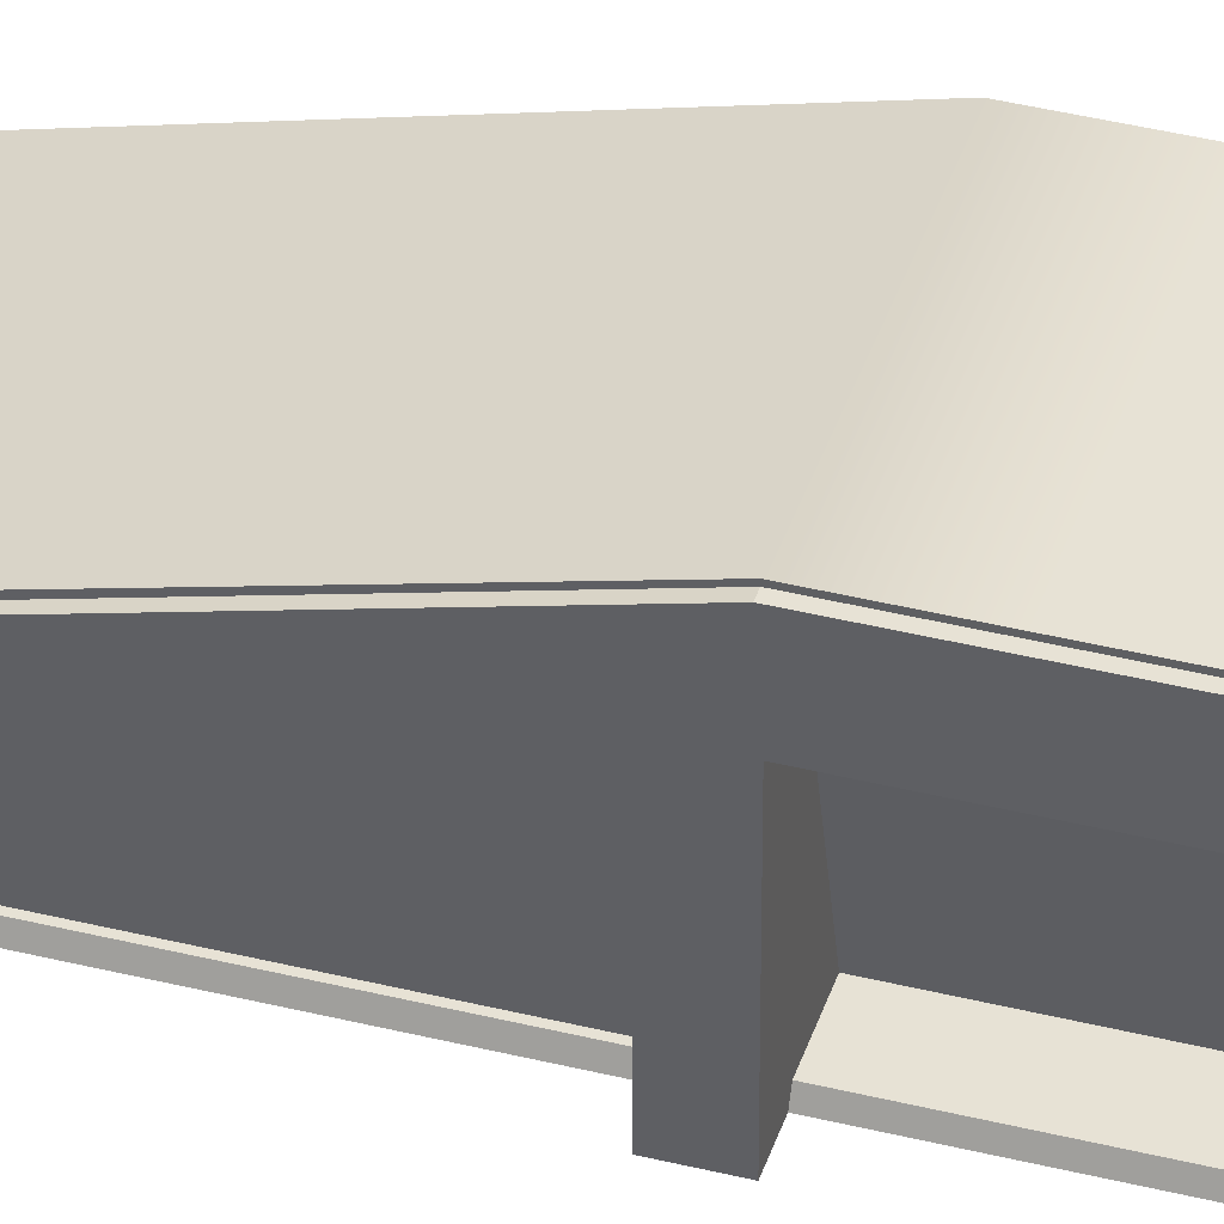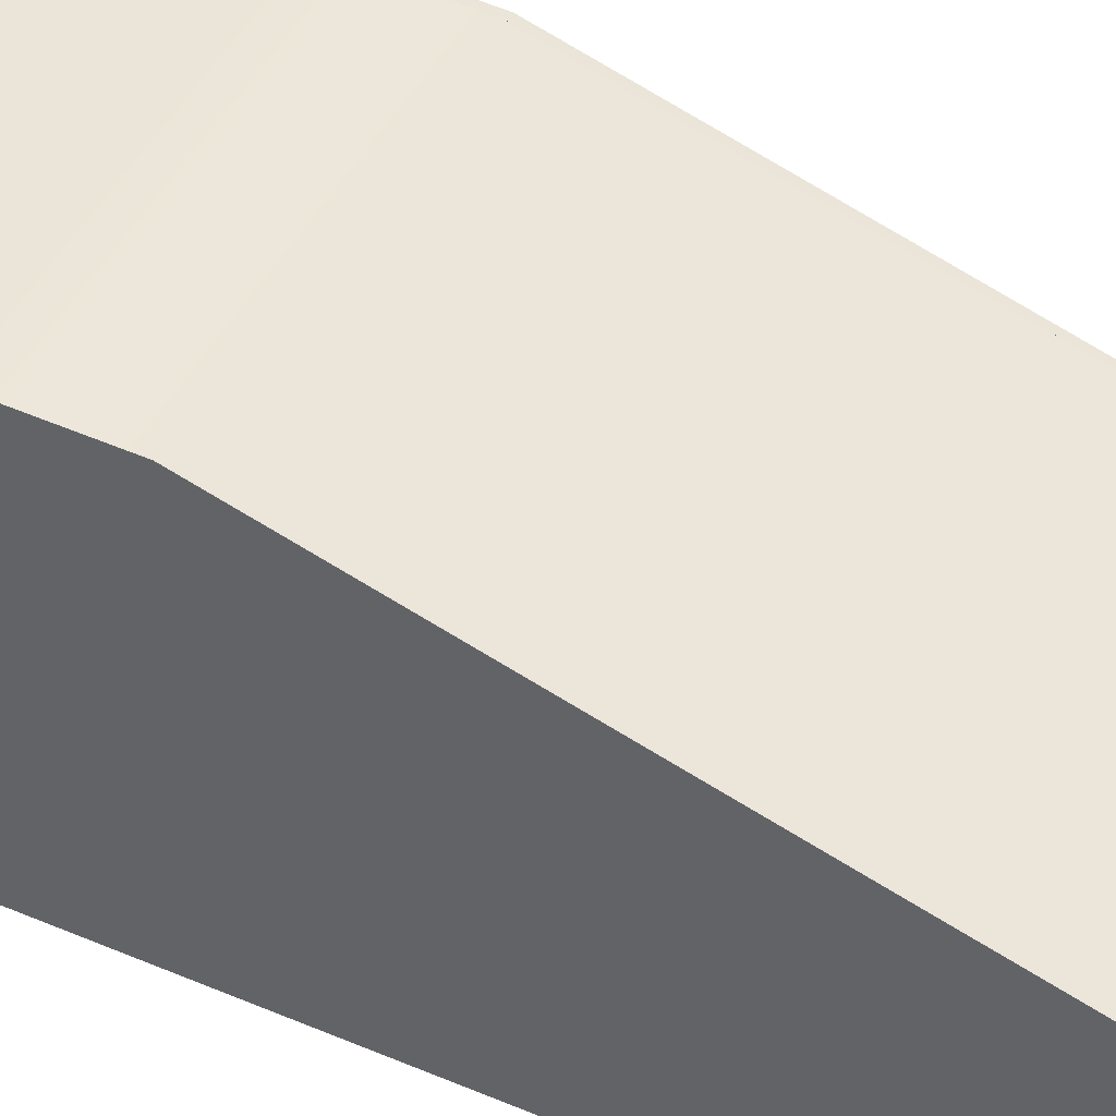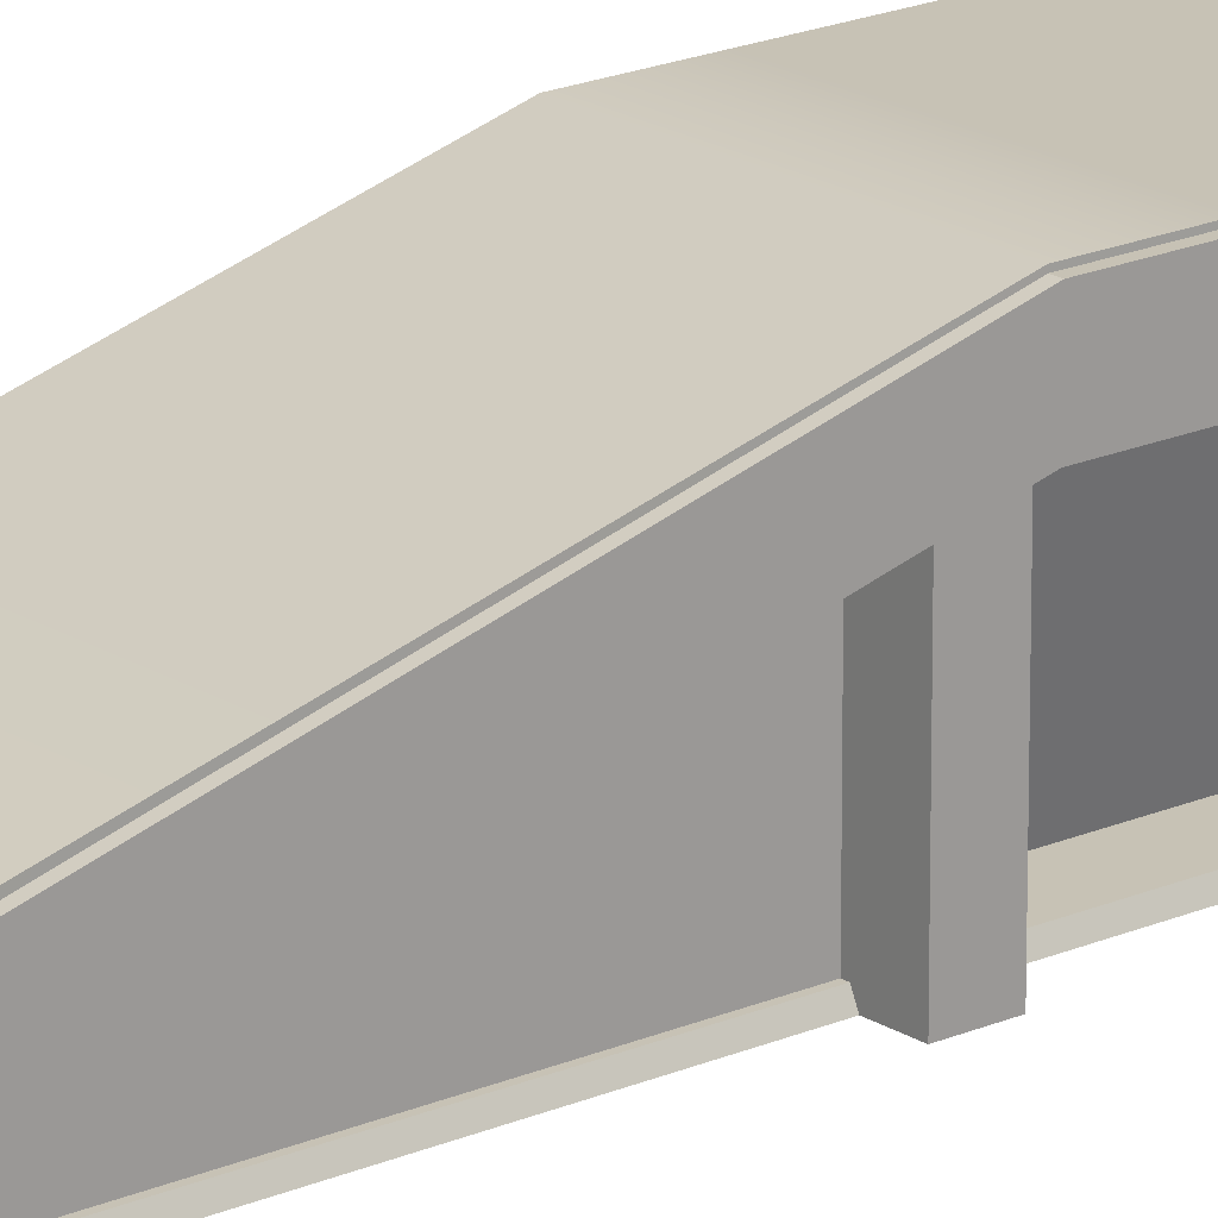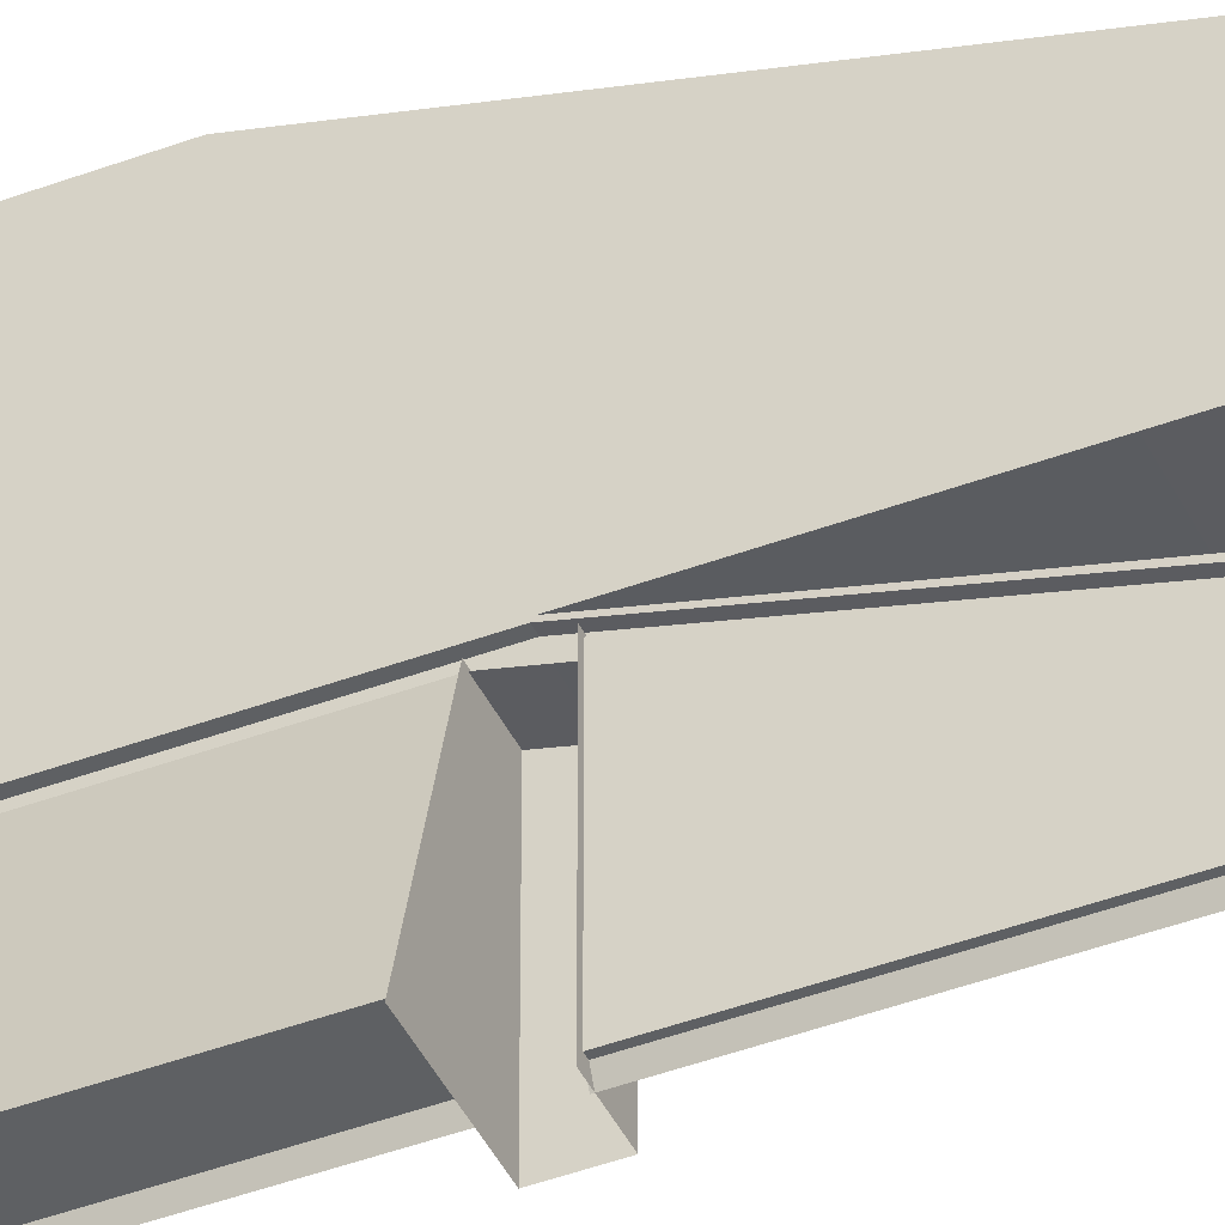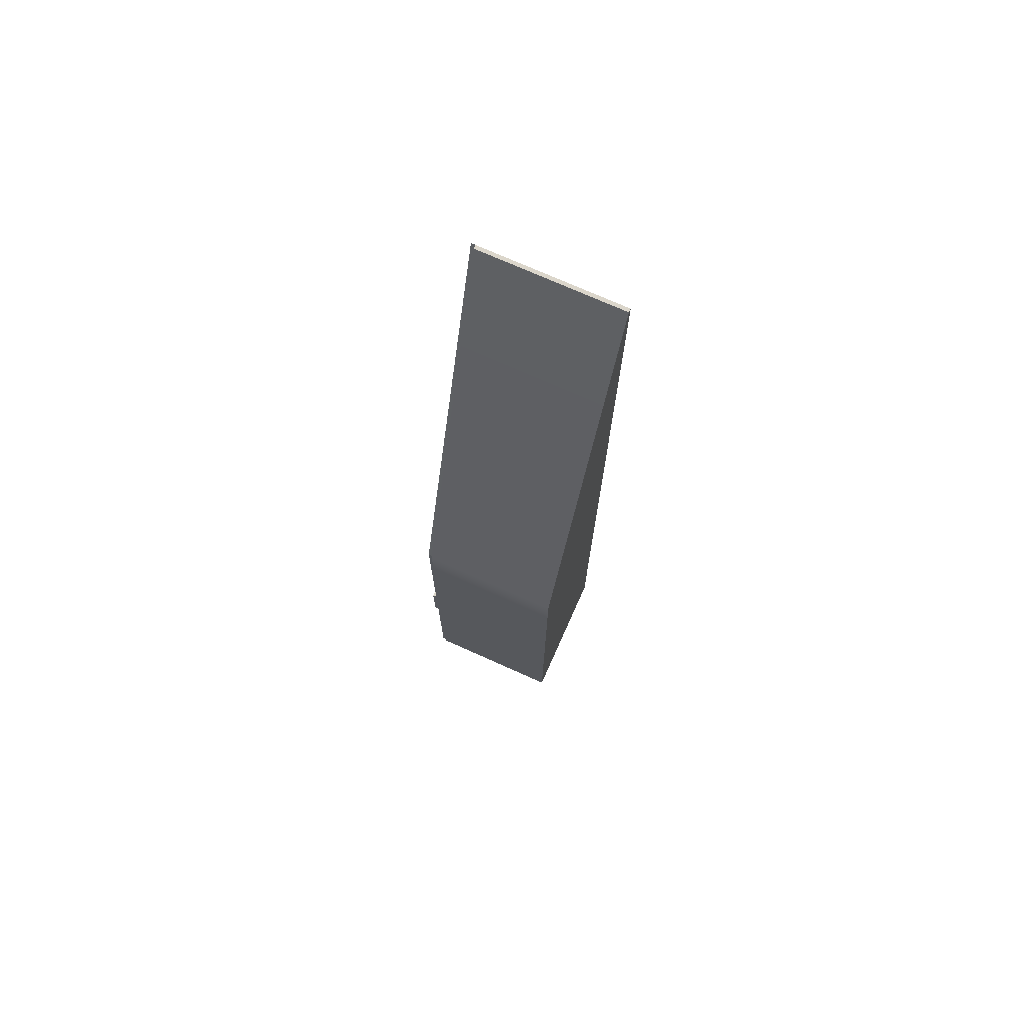
<metadata>
{"format":"obj","ext":"obj","renderer":"f3d","projection":"perspective","resolution":1024,"background":"white","views":[{"elev":40.1,"azim":107.1,"up":"+Y"},{"elev":45.0,"azim":-62.4,"up":"+Y"},{"elev":19.0,"azim":50.1,"up":"+Y"},{"elev":-42.6,"azim":-65.8,"up":"+Y"},{"elev":73.6,"azim":-155.9,"up":"+Z"}]}
</metadata>
<code>
g MetroArea_Ground_PlatformTerminal_02
v 0.4052 1.1 -3.869
v 0.1192 0.05418 -3.869
v 0.4026 0.05418 -3.869
v 0.6753 1.1 -3.869
v 0.4026 0.05418 -3.625
v 0.6753 1.1 -3.625
v 0.6753 1.1 -3.869
v 0.4026 0.05418 -3.869
v 0.1192 0.05418 -3.625
v 0.4052 1.1 -3.625
v 0.6753 1.1 -3.625
v 0.4026 0.05418 -3.625
v 0.7083 1.463 -2.747
v 0.7078 1.482 -2.747
v 0.7083 1.482 -6.747
v 0.7083 1.463 -6.747
v 0.7083 1.463 -6.747
v 0.7528 1.463 -6.747
v 0.7528 1.463 -2.747
v 0.7083 1.463 -2.747
v 0.7528 1.463 -2.747
v 0.7528 1.463 -6.747
v 0.7528 1.1 -6.747
v 0.7528 1.1 -2.747
v 0.7528 1.1 -2.747
v 0.7528 1.1 -6.747
v 0.4259 1.1 -6.747
v 0.4259 1.1 -2.747
v 0.4259 1.1 -2.747
v 0.4259 1.1 -6.747
v 0.1398 0.05825 -6.747
v 0.1398 0.05825 -2.747
v 0.1398 0.05825 -2.747
v 0.1398 0.05825 -6.747
v 0.4529 0.05825 -6.747
v 0.4529 0.05825 -2.747
v 0.4529 0.05825 -2.747
v 0.4529 0.05825 -6.747
v 0.4801 4.097e-05 -6.747
v 0.4801 4.181e-05 -2.747
v 0.7528 1.1 -2.747
v 0.7528 1.1 -2.257
v 0.7528 1.463 -2.257
v 0.7528 1.463 -2.747
v 0.4259 1.1 -2.747
v 0.4259 1.1 -2.257
v 0.7528 1.1 -2.257
v 0.7528 1.1 -2.747
v 0.7083 1.463 -2.747
v 0.7083 1.463 -2.257
v 0.7078 1.482 -2.257
v 0.7078 1.482 -2.747
v 0.7083 1.463 -2.257
v 0.7083 1.463 -2.747
v 0.7528 1.463 -2.747
v 0.7528 1.463 -2.257
v 0.4052 1.1 -5.869
v 0.1192 0.05418 -5.869
v 0.4026 0.05418 -5.869
v 0.6753 1.1 -5.869
v 0.6753 1.1 -5.869
v 0.4026 0.05418 -5.869
v 0.4026 0.05418 -5.625
v 0.6753 1.1 -5.625
v 0.1192 0.05418 -5.625
v 0.4052 1.1 -5.625
v 0.6753 1.1 -5.625
v 0.4026 0.05418 -5.625
v 0.7528 4.379e-05 1.977
v 0.7528 4.433e-05 3.196
v 0.7528 1.463 -2.257
v 0.7528 1.1 -2.257
v 0.7528 1.1 -2.257
v 0.4259 1.1 -2.257
v 0.4259 4.379e-05 1.977
v 0.7528 4.379e-05 1.977
v 0.1398 0.05825 -2.747
v 0.1398 0.05825 -2.257
v 0.4259 1.1 -2.257
v 0.4259 1.1 -2.747
v 0.4529 0.05825 -2.747
v 0.4529 0.05825 -2.257
v 0.1398 0.05825 -2.257
v 0.1398 0.05825 -2.747
v 0.4801 4.181e-05 -2.747
v 0.4801 4.189e-05 -2.257
v 0.4529 0.05825 -2.257
v 0.4529 0.05825 -2.747
v 0.4259 0.05826 1.967
v 0.4259 0.05825 -2.024
v 0.4529 0.05825 -2.024
v 0.4529 0.05826 1.967
v 0.4529 0.05826 1.967
v 0.4529 0.05825 -2.024
v 0.4801 4.166e-05 -2.024
v 0.4801 4.25e-05 1.967
v -0.7528 1.482 -2.257
v -0.7528 1.482 -2.747
v 0.7078 1.482 -2.747
v 0.7078 1.482 -2.257
v 0.7083 1.482 -6.747
v 0.7078 1.482 -2.747
v -0.7528 1.482 -2.747
v -0.7528 1.482 -6.747
v 0.7083 1.463 -2.257
v 0.7528 1.463 -2.257
v 0.7528 4.433e-05 3.196
v 0.7078 4.425e-05 3.196
v 0.4259 0.05826 1.967
v 0.4259 1.1 -2.024
v 0.4259 0.05825 -2.024
v -0.7528 0.0378 3.196
v -0.7528 2.434e-05 3.196
v -0.7528 7.523e-05 -2.257
v -0.7528 1.482 -2.257
v -0.7528 7.5e-05 -2.747
v -0.7528 1.482 -2.747
v -0.7528 7.362e-05 -6.747
v -0.7528 1.482 -6.747
v -0.7528 1.482 -2.257
v 0.7078 1.482 -2.257
v 0.7078 0.0378 3.196
v -0.7528 0.0378 3.196
v 0.7078 1.482 -2.257
v 0.7083 1.463 -2.257
v 0.7078 4.425e-05 3.196
v 0.7078 0.0378 3.196
v 0.6753 4.196e-05 -2.257
v 0.6753 1.111 -2.257
v 0.3981 1.111 -2.257
v 0.08664 4.204e-05 -2.257
v 0.6753 1.111 -2.257
v 0.6753 4.196e-05 -2.257
v 0.6753 4.219e-05 -2.013
v 0.6753 1.111 -2.013
v 0.6753 1.111 -2.013
v 0.6753 4.219e-05 -2.013
v 0.3981 4.227e-05 -2.013
v 0.3981 1.111 -2.013
v 0.7078 0.0378 3.196
v 0.7078 4.425e-05 3.196
v -0.7528 2.434e-05 3.196
v -0.7528 0.0378 3.196
v 0.4435 1.052 -5.065
v 0.4684 1.046 -5.065
v 0.4559 1.049 -5.058
v 0.4684 1.046 -5.08
v 0.4559 1.049 -5.088
v 0.4435 1.052 -5.08
v 0.4279 0.9954 -5.08
v 0.4559 1.049 -5.088
v 0.4435 1.052 -5.08
v 0.4403 0.992 -5.088
v 0.4527 0.9886 -5.08
v 0.4684 1.046 -5.08
v 0.4527 0.9886 -5.065
v 0.4684 1.046 -5.065
v 0.4403 0.992 -5.058
v 0.4559 1.049 -5.058
v 0.4435 1.052 -5.065
v 0.4279 0.9954 -5.065
v 0.4279 0.9954 -5.065
v 0.4279 0.9954 -5.08
v 0.4435 1.052 -5.08
v 0.4435 1.052 -5.065
v 0.3576 0.6124 -5.324
v 0.3352 0.6114 -5.338
v 0.3337 0.6061 -5.324
v 0.3538 0.6163 -5.338
v 0.3642 0.6362 -5.324
v 0.3589 0.6348 -5.338
v 0.3468 0.6537 -5.324
v 0.3454 0.6484 -5.338
v 0.3229 0.6475 -5.324
v 0.3268 0.6436 -5.338
v 0.3164 0.6237 -5.324
v 0.3217 0.6251 -5.338
v 0.3337 0.6061 -5.324
v 0.3352 0.6114 -5.338
v 0.3268 0.6436 -5.338
v 0.3589 0.6348 -5.338
v 0.3454 0.6484 -5.338
v 0.3217 0.6251 -5.338
v 0.3538 0.6163 -5.338
v 0.3352 0.6114 -5.338
v 0.4782 0.9721 -5.31
v 0.4813 0.9834 -5.052
v 0.4813 0.9834 -5.273
v 0.4782 0.9721 -5.015
v 0.4682 0.9357 -5.325
v 0.4682 0.9357 -5
v 0.3619 0.5482 -5.325
v 0.3619 0.5482 -5
v 0.3522 0.5128 -5.31
v 0.3522 0.5128 -5.015
v 0.3481 0.4981 -5.273
v 0.3481 0.4981 -5.052
v 0.2695 0.5355 -5.31
v 0.2655 0.5208 -5.273
v 0.3481 0.4981 -5.273
v 0.3522 0.5128 -5.31
v 0.2793 0.5709 -5.325
v 0.3619 0.5482 -5.325
v 0.4682 0.9357 -5.325
v 0.3856 0.9584 -5.325
v 0.3956 0.9948 -5.31
v 0.4782 0.9721 -5.31
v 0.3987 1.006 -5.273
v 0.4813 0.9834 -5.273
v 0.4813 0.9834 -5.052
v 0.3987 1.006 -5.052
v 0.3956 0.9948 -5.015
v 0.4782 0.9721 -5.015
v 0.3856 0.9584 -5
v 0.4682 0.9357 -5
v 0.2793 0.5709 -5
v 0.3619 0.5482 -5
v 0.2695 0.5355 -5.015
v 0.3522 0.5128 -5.015
v 0.2655 0.5208 -5.052
v 0.3481 0.4981 -5.052
v 0.2655 0.5208 -5.273
v 0.3481 0.4981 -5.273
v 0.8153 1.159 -5.845
v 0.8153 1.159 -5.418
v 0.8153 1.305 -5.418
v 0.8153 1.305 -5.845
v 0.8153 1.305 -5.845
v 0.7513 1.305 -5.845
v 0.7513 1.159 -5.845
v 0.8153 1.159 -5.845
v 0.8153 1.159 -5.418
v 0.7513 1.159 -5.418
v 0.7513 1.305 -5.418
v 0.8153 1.305 -5.418
v 0.8153 1.305 -5.418
v 0.7513 1.305 -5.418
v 0.7513 1.305 -5.845
v 0.8153 1.305 -5.845
v 0.8153 1.159 -5.418
v 0.8153 1.159 -5.845
v 0.7513 1.159 -5.845
v 0.7513 1.159 -5.418
v 0.4454 0.7657 -5.303
v 0.423 0.7767 -5.308
v 0.3964 0.5551 -5.304
v 0.3508 0.5135 -5.307
v 0.371 0.5129 -5.304
v 0.3964 0.5551 -5.022
v 0.4454 0.7657 -5.022
v 0.4454 0.7657 -5.303
v 0.3964 0.5551 -5.304
v 0.371 0.5129 -5.304
v 0.371 0.5129 -5.022
v 0.4454 0.7657 -5.022
v 0.3964 0.5551 -5.022
v 0.423 0.7767 -5.017
v 0.3508 0.5135 -5.019
v 0.371 0.5129 -5.022
v 0.423 0.7767 -5.017
v 0.423 0.7767 -5.308
v 0.4454 0.7657 -5.303
v 0.4454 0.7657 -5.022
v 0.371 0.5129 -5.304
v 0.3508 0.5135 -5.307
v 0.3508 0.5135 -5.019
v 0.371 0.5129 -5.022
v 0.3366 0.7511 -5.342
v 0.3496 0.7584 -5.324
v 0.3366 0.7511 -5.324
v 0.3496 0.7584 -5.342
v 0.3967 0.7455 -5.342
v 0.3967 0.7455 -5.324
v 0.4041 0.7325 -5.324
v 0.4041 0.7325 -5.342
v 0.3866 0.6688 -5.324
v 0.3866 0.6688 -5.342
v 0.3736 0.6614 -5.324
v 0.3736 0.6614 -5.342
v 0.3265 0.6743 -5.324
v 0.3265 0.6743 -5.342
v 0.3496 0.7584 -5.342
v 0.4041 0.7325 -5.342
v 0.3967 0.7455 -5.342
v 0.3366 0.7511 -5.342
v 0.3866 0.6688 -5.342
v 0.3191 0.6873 -5.342
v 0.3265 0.6743 -5.342
v 0.3736 0.6614 -5.342
v 0.3191 0.6873 -5.324
v 0.3366 0.7511 -5.342
v 0.3366 0.7511 -5.324
v 0.3191 0.6873 -5.342
v 0.3265 0.6743 -5.342
v 0.3265 0.6743 -5.324
v 0.501 0.9574 -5.308
v 0.4746 0.9647 -5.308
v 0.4244 0.7816 -5.308
v 0.4508 0.7744 -5.308
v 0.4662 0.7902 -5.3
v 0.5242 0.9304 -5.288
v 0.4746 0.9647 -5.017
v 0.4746 0.9647 -5.308
v 0.501 0.9574 -5.308
v 0.501 0.9574 -5.017
v 0.5242 0.9304 -5.037
v 0.5242 0.9304 -5.288
v 0.5242 0.9304 -5.037
v 0.5242 0.9304 -5.288
v 0.4662 0.7902 -5.3
v 0.4662 0.7902 -5.026
v 0.4508 0.7744 -5.308
v 0.4508 0.7744 -5.018
v 0.501 0.9574 -5.017
v 0.4244 0.7816 -5.018
v 0.4746 0.9647 -5.017
v 0.4508 0.7744 -5.018
v 0.4662 0.7902 -5.026
v 0.5242 0.9304 -5.037
v 0.4508 0.7744 -5.308
v 0.4244 0.7816 -5.308
v 0.4244 0.7816 -5.018
v 0.4508 0.7744 -5.018
v 0.8117 1.121 -5.077
v 0.8117 1.121 -4.431
v 0.8117 1.439 -4.431
v 0.8117 1.439 -5.077
v 0.8117 1.439 -5.077
v 0.7522 1.439 -5.077
v 0.7522 1.121 -5.077
v 0.8117 1.121 -5.077
v 0.8117 1.121 -4.431
v 0.7522 1.121 -4.431
v 0.7522 1.439 -4.431
v 0.8117 1.439 -4.431
v 0.7522 1.439 -5.077
v 0.8117 1.439 -5.077
v 0.8117 1.439 -4.431
v 0.7522 1.439 -4.431
v 0.8117 1.121 -5.077
v 0.7522 1.121 -5.077
v 0.7522 1.121 -4.431
v 0.8117 1.121 -4.431
v 0.4435 1.052 -5.242
v 0.4684 1.046 -5.242
v 0.4559 1.049 -5.235
v 0.4684 1.046 -5.257
v 0.4559 1.049 -5.264
v 0.4435 1.052 -5.257
v 0.4279 0.9954 -5.257
v 0.4559 1.049 -5.264
v 0.4435 1.052 -5.257
v 0.4403 0.992 -5.264
v 0.4527 0.9886 -5.257
v 0.4684 1.046 -5.257
v 0.4527 0.9886 -5.242
v 0.4684 1.046 -5.242
v 0.4403 0.992 -5.235
v 0.4559 1.049 -5.235
v 0.4435 1.052 -5.242
v 0.4279 0.9954 -5.242
v 0.4279 0.9954 -5.242
v 0.4279 0.9954 -5.257
v 0.4435 1.052 -5.257
v 0.4435 1.052 -5.242
g MetroArea_Ground_PlatformTerminal_02_0
f 3 2 1
f 4 3 1
f 7 6 5
f 8 7 5
f 11 10 9
f 12 11 9
f 15 14 13
f 16 15 13
f 19 18 17
f 20 19 17
f 23 22 21
f 24 23 21
f 27 26 25
f 28 27 25
f 31 30 29
f 32 31 29
f 35 34 33
f 36 35 33
f 39 38 37
f 40 39 37
f 43 42 41
f 44 43 41
f 47 46 45
f 48 47 45
f 51 50 49
f 52 51 49
f 55 54 53
f 56 55 53
f 59 58 57
f 60 59 57
f 63 62 61
f 64 63 61
f 67 66 65
f 68 67 65
f 71 70 69
f 72 71 69
f 75 74 73
f 76 75 73
f 79 78 77
f 80 79 77
f 83 82 81
f 84 83 81
f 87 86 85
f 88 87 85
f 91 90 89
f 92 91 89
f 95 94 93
f 96 95 93
f 99 98 97
f 100 99 97
f 103 102 101
f 104 103 101
f 107 106 105
f 108 107 105
g MetroArea_Ground_PlatformTerminal_02_1
f 111 110 109
f 114 113 112
f 115 114 112
f 116 114 115
f 117 116 115
f 118 116 117
f 119 118 117
f 122 121 120
f 123 122 120
f 126 125 124
f 127 126 124
f 130 129 128
f 131 130 128
f 134 133 132
f 135 134 132
f 138 137 136
f 139 138 136
f 142 141 140
f 143 142 140
f 146 145 144
f 145 147 144
f 147 148 144
f 148 149 144
f 152 151 150
f 151 153 150
f 153 151 154
f 151 155 154
f 154 155 156
f 155 157 156
f 156 157 158
f 157 159 158
f 159 160 158
f 160 161 158
f 164 163 162
f 165 164 162
f 168 167 166
f 167 169 166
f 166 169 170
f 169 171 170
f 170 171 172
f 171 173 172
f 172 173 174
f 173 175 174
f 174 175 176
f 175 177 176
f 176 177 178
f 177 179 178
f 182 181 180
f 181 183 180
f 181 184 183
f 184 185 183
f 188 187 186
f 187 189 186
f 186 189 190
f 189 191 190
f 190 191 192
f 191 193 192
f 192 193 194
f 193 195 194
f 196 194 195
f 197 196 195
f 200 199 198
f 201 200 198
f 201 198 202
f 203 201 202
f 203 202 204
f 202 205 204
f 204 205 206
f 207 204 206
f 207 206 208
f 209 207 208
f 209 208 210
f 208 211 210
f 210 211 212
f 213 210 212
f 213 212 214
f 215 213 214
f 214 216 215
f 216 217 215
f 217 216 218
f 219 217 218
f 219 218 220
f 221 219 220
f 221 220 222
f 223 221 222
f 226 225 224
f 227 226 224
f 230 229 228
f 231 230 228
f 234 233 232
f 235 234 232
f 238 237 236
f 239 238 236
f 242 241 240
f 243 242 240
f 246 245 244
f 247 245 246
f 246 248 247
f 251 250 249
f 252 251 249
f 253 252 249
f 254 253 249
f 257 256 255
f 258 256 257
f 259 256 258
f 262 261 260
f 263 262 260
f 266 265 264
f 267 266 264
f 270 269 268
f 269 271 268
f 272 271 269
f 273 272 269
f 273 274 272
f 274 275 272
f 275 274 276
f 277 275 276
f 276 278 277
f 278 279 277
f 279 278 280
f 281 279 280
f 284 283 282
f 283 285 282
f 285 283 286
f 287 285 286
f 288 287 286
f 289 288 286
f 292 291 290
f 291 293 290
f 290 293 294
f 295 290 294
f 298 297 296
f 299 298 296
f 299 296 300
f 296 301 300
f 304 303 302
f 305 304 302
f 304 305 306
f 307 304 306
f 310 309 308
f 311 310 308
f 312 310 311
f 313 312 311
f 316 315 314
f 315 317 314
f 314 317 318
f 319 314 318
f 322 321 320
f 323 322 320
f 326 325 324
f 327 326 324
f 330 329 328
f 331 330 328
f 334 333 332
f 335 334 332
f 338 337 336
f 339 338 336
f 342 341 340
f 343 342 340
f 346 345 344
f 345 347 344
f 347 348 344
f 348 349 344
f 352 351 350
f 351 353 350
f 353 351 354
f 351 355 354
f 354 355 356
f 355 357 356
f 356 357 358
f 357 359 358
f 359 360 358
f 360 361 358
f 364 363 362
f 365 364 362

</code>
